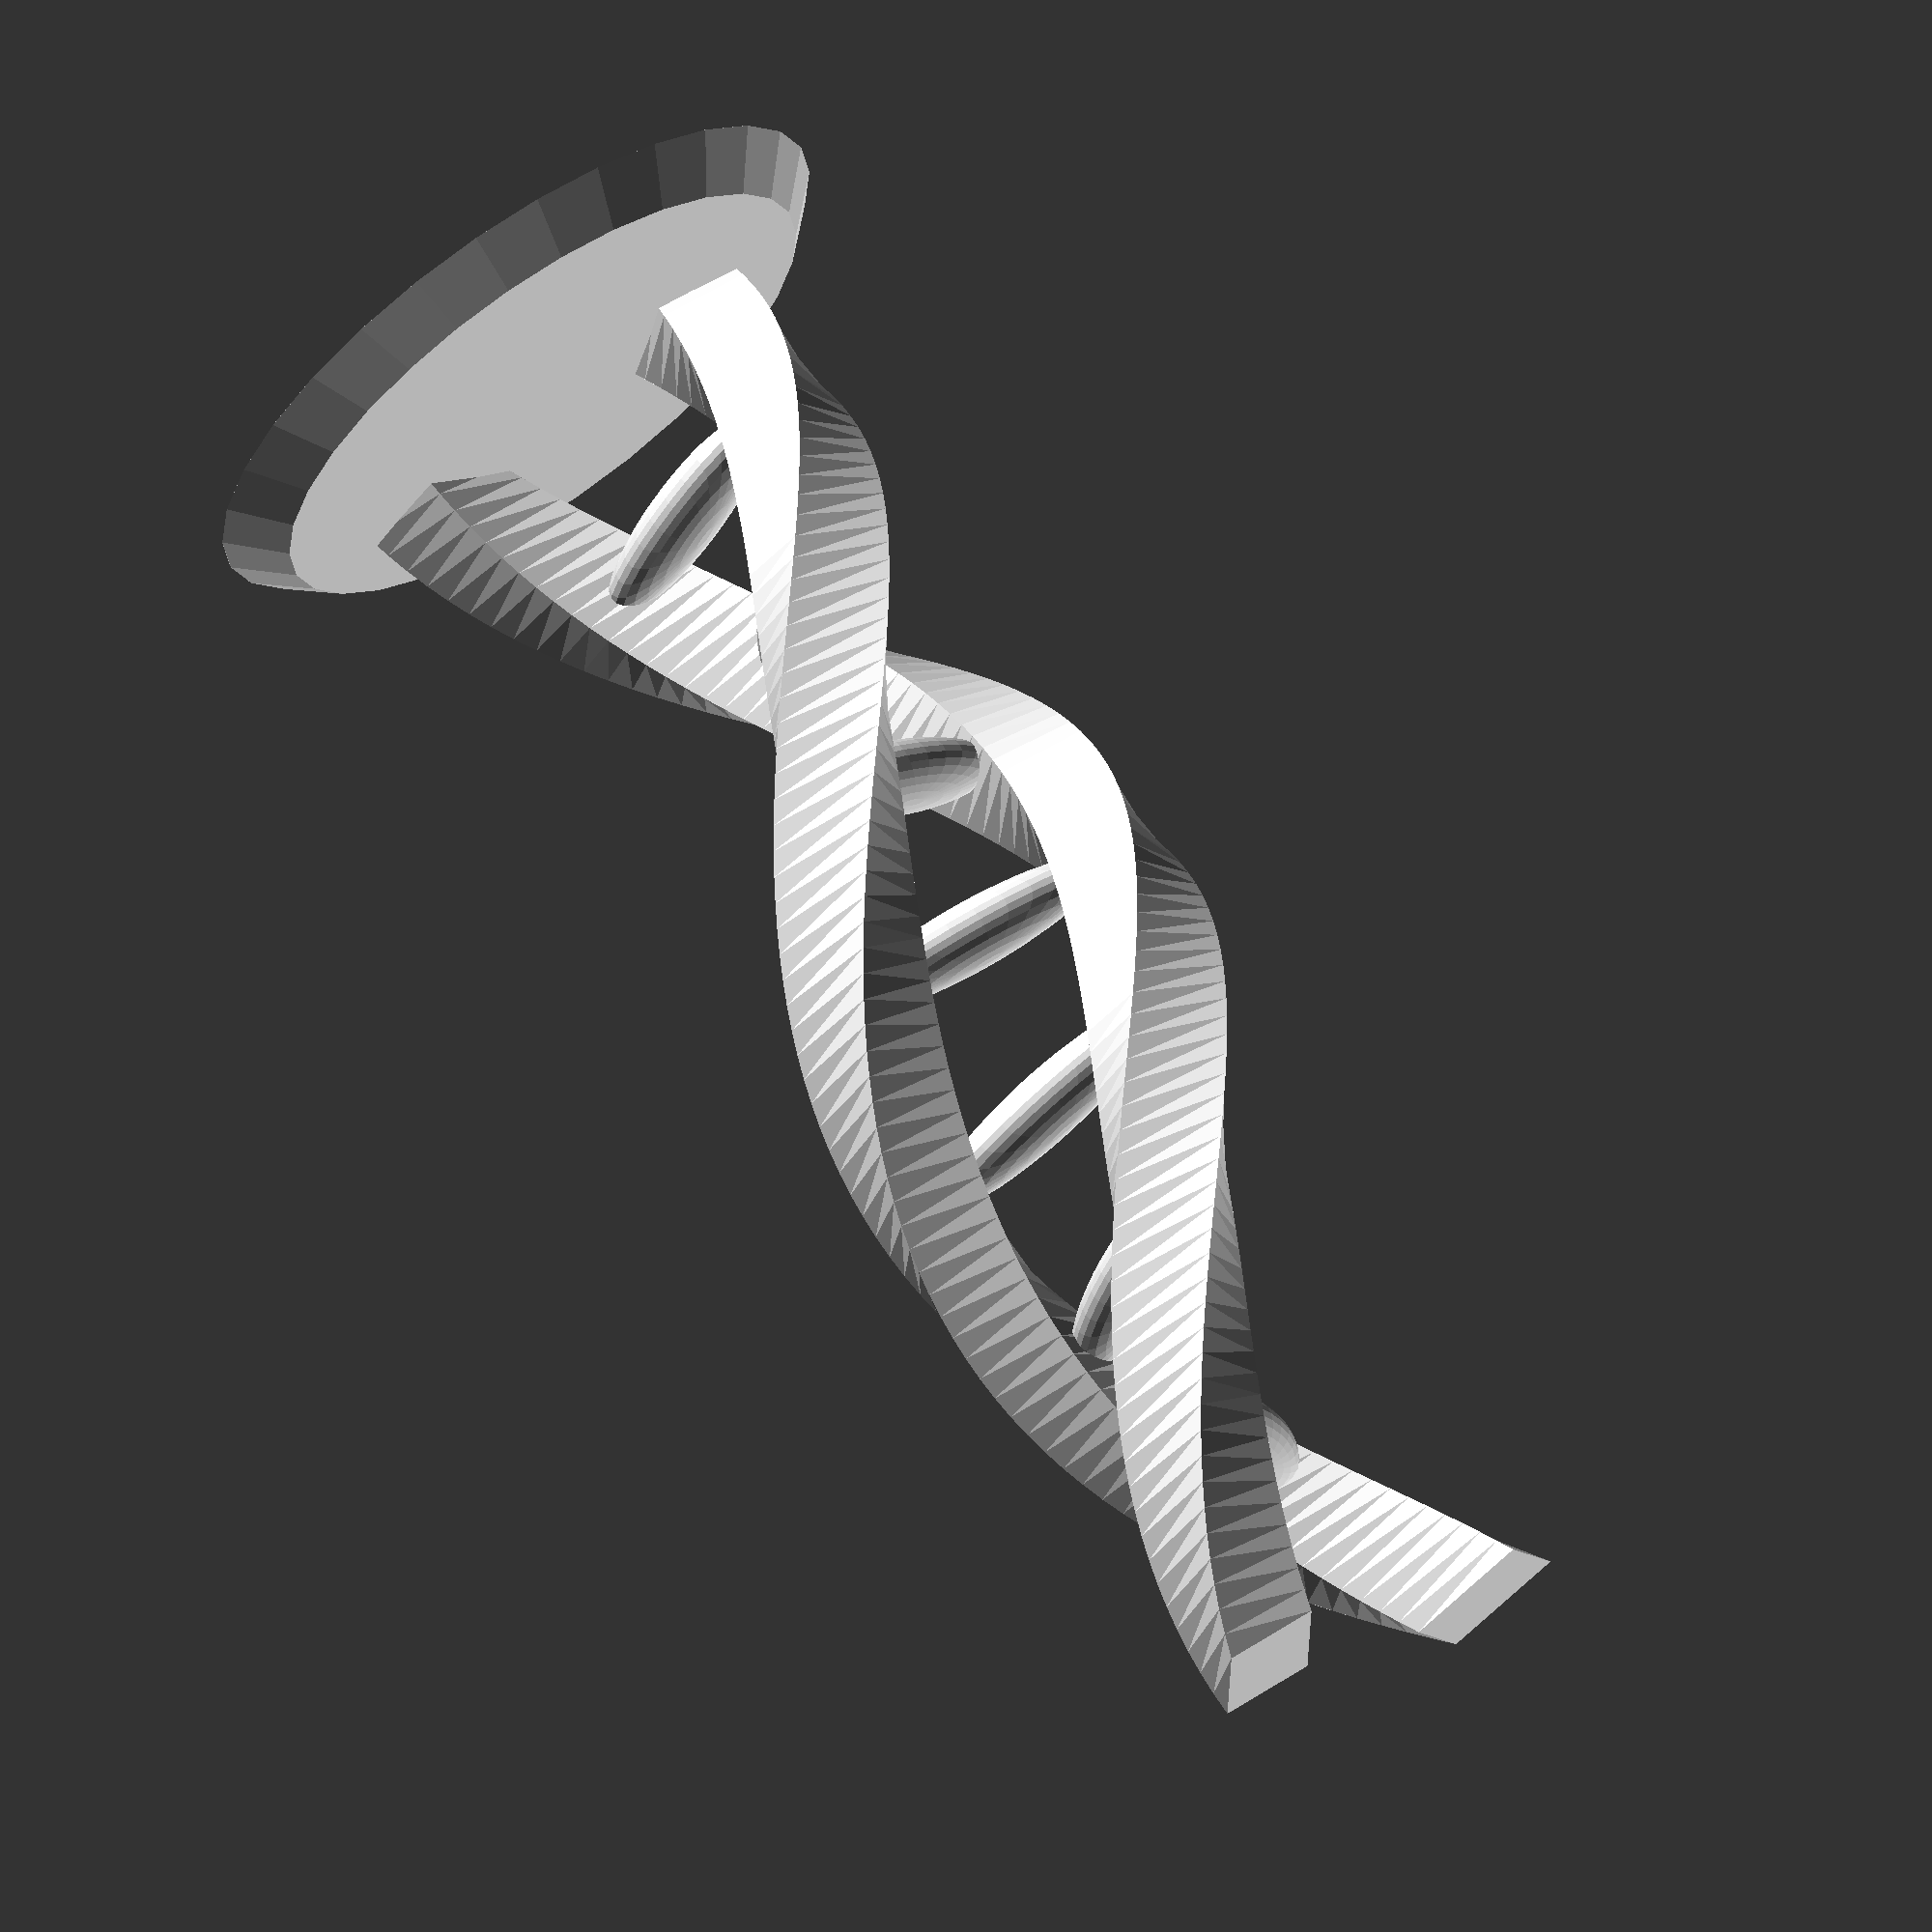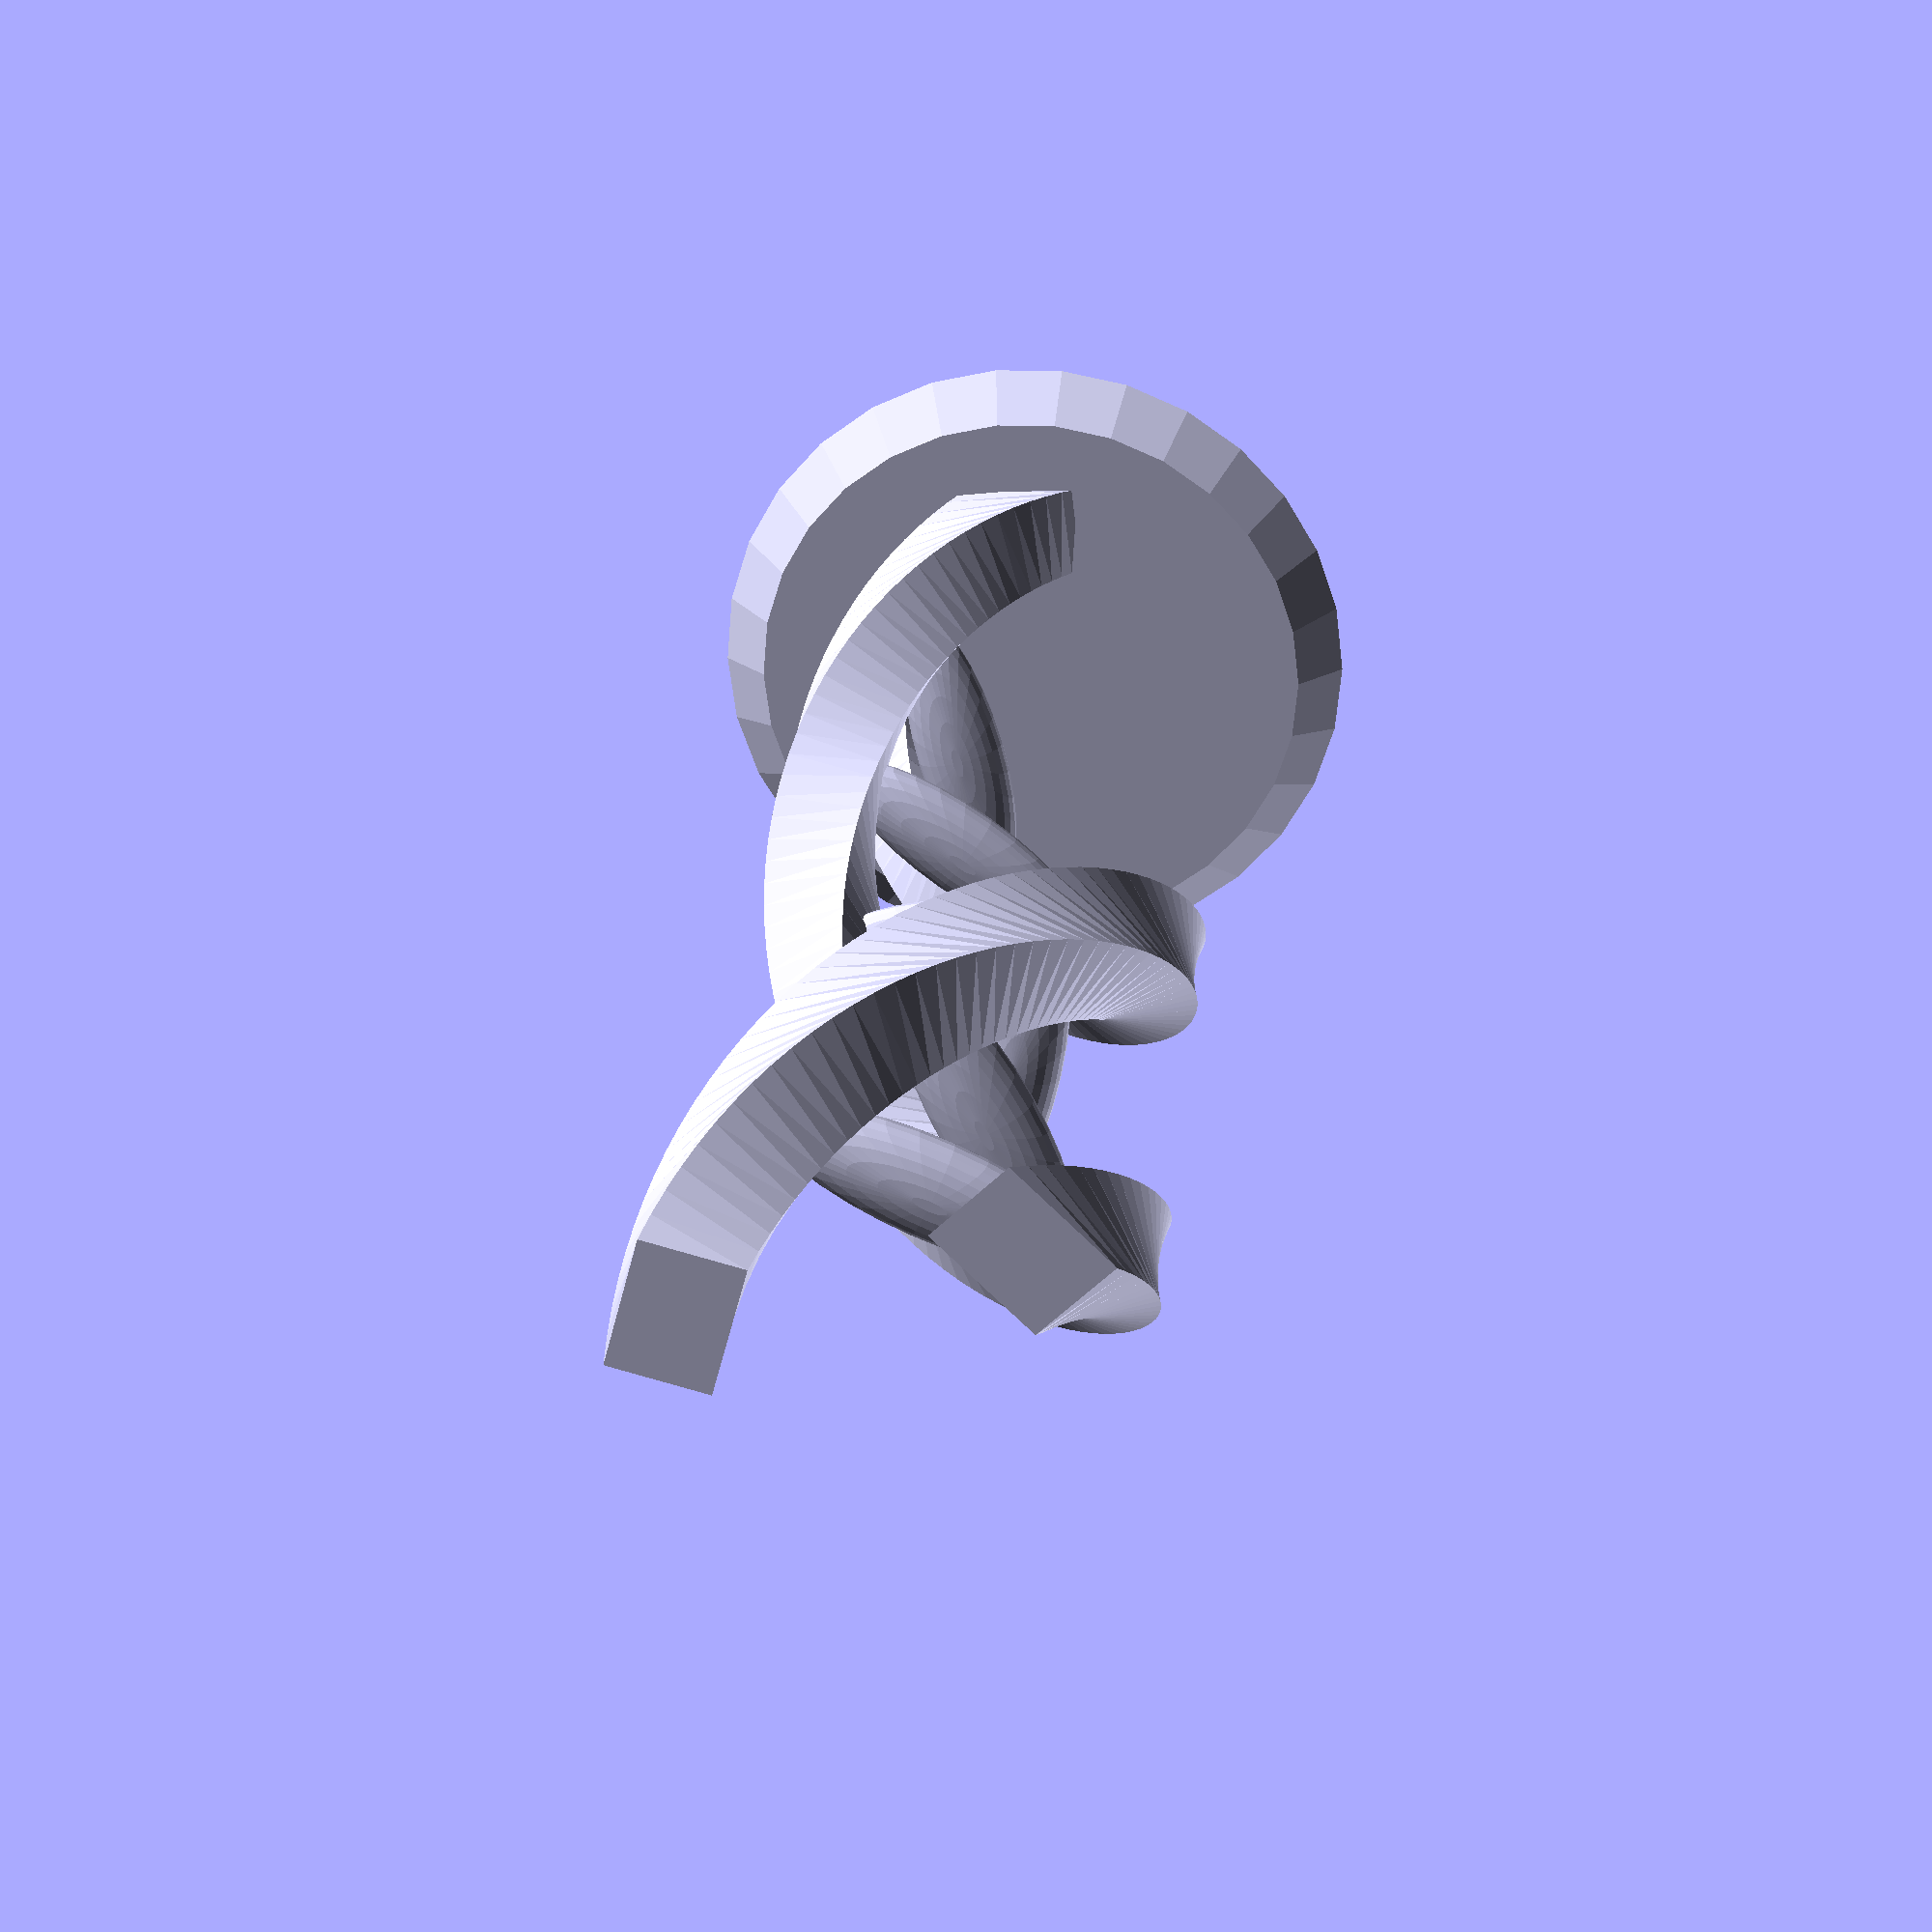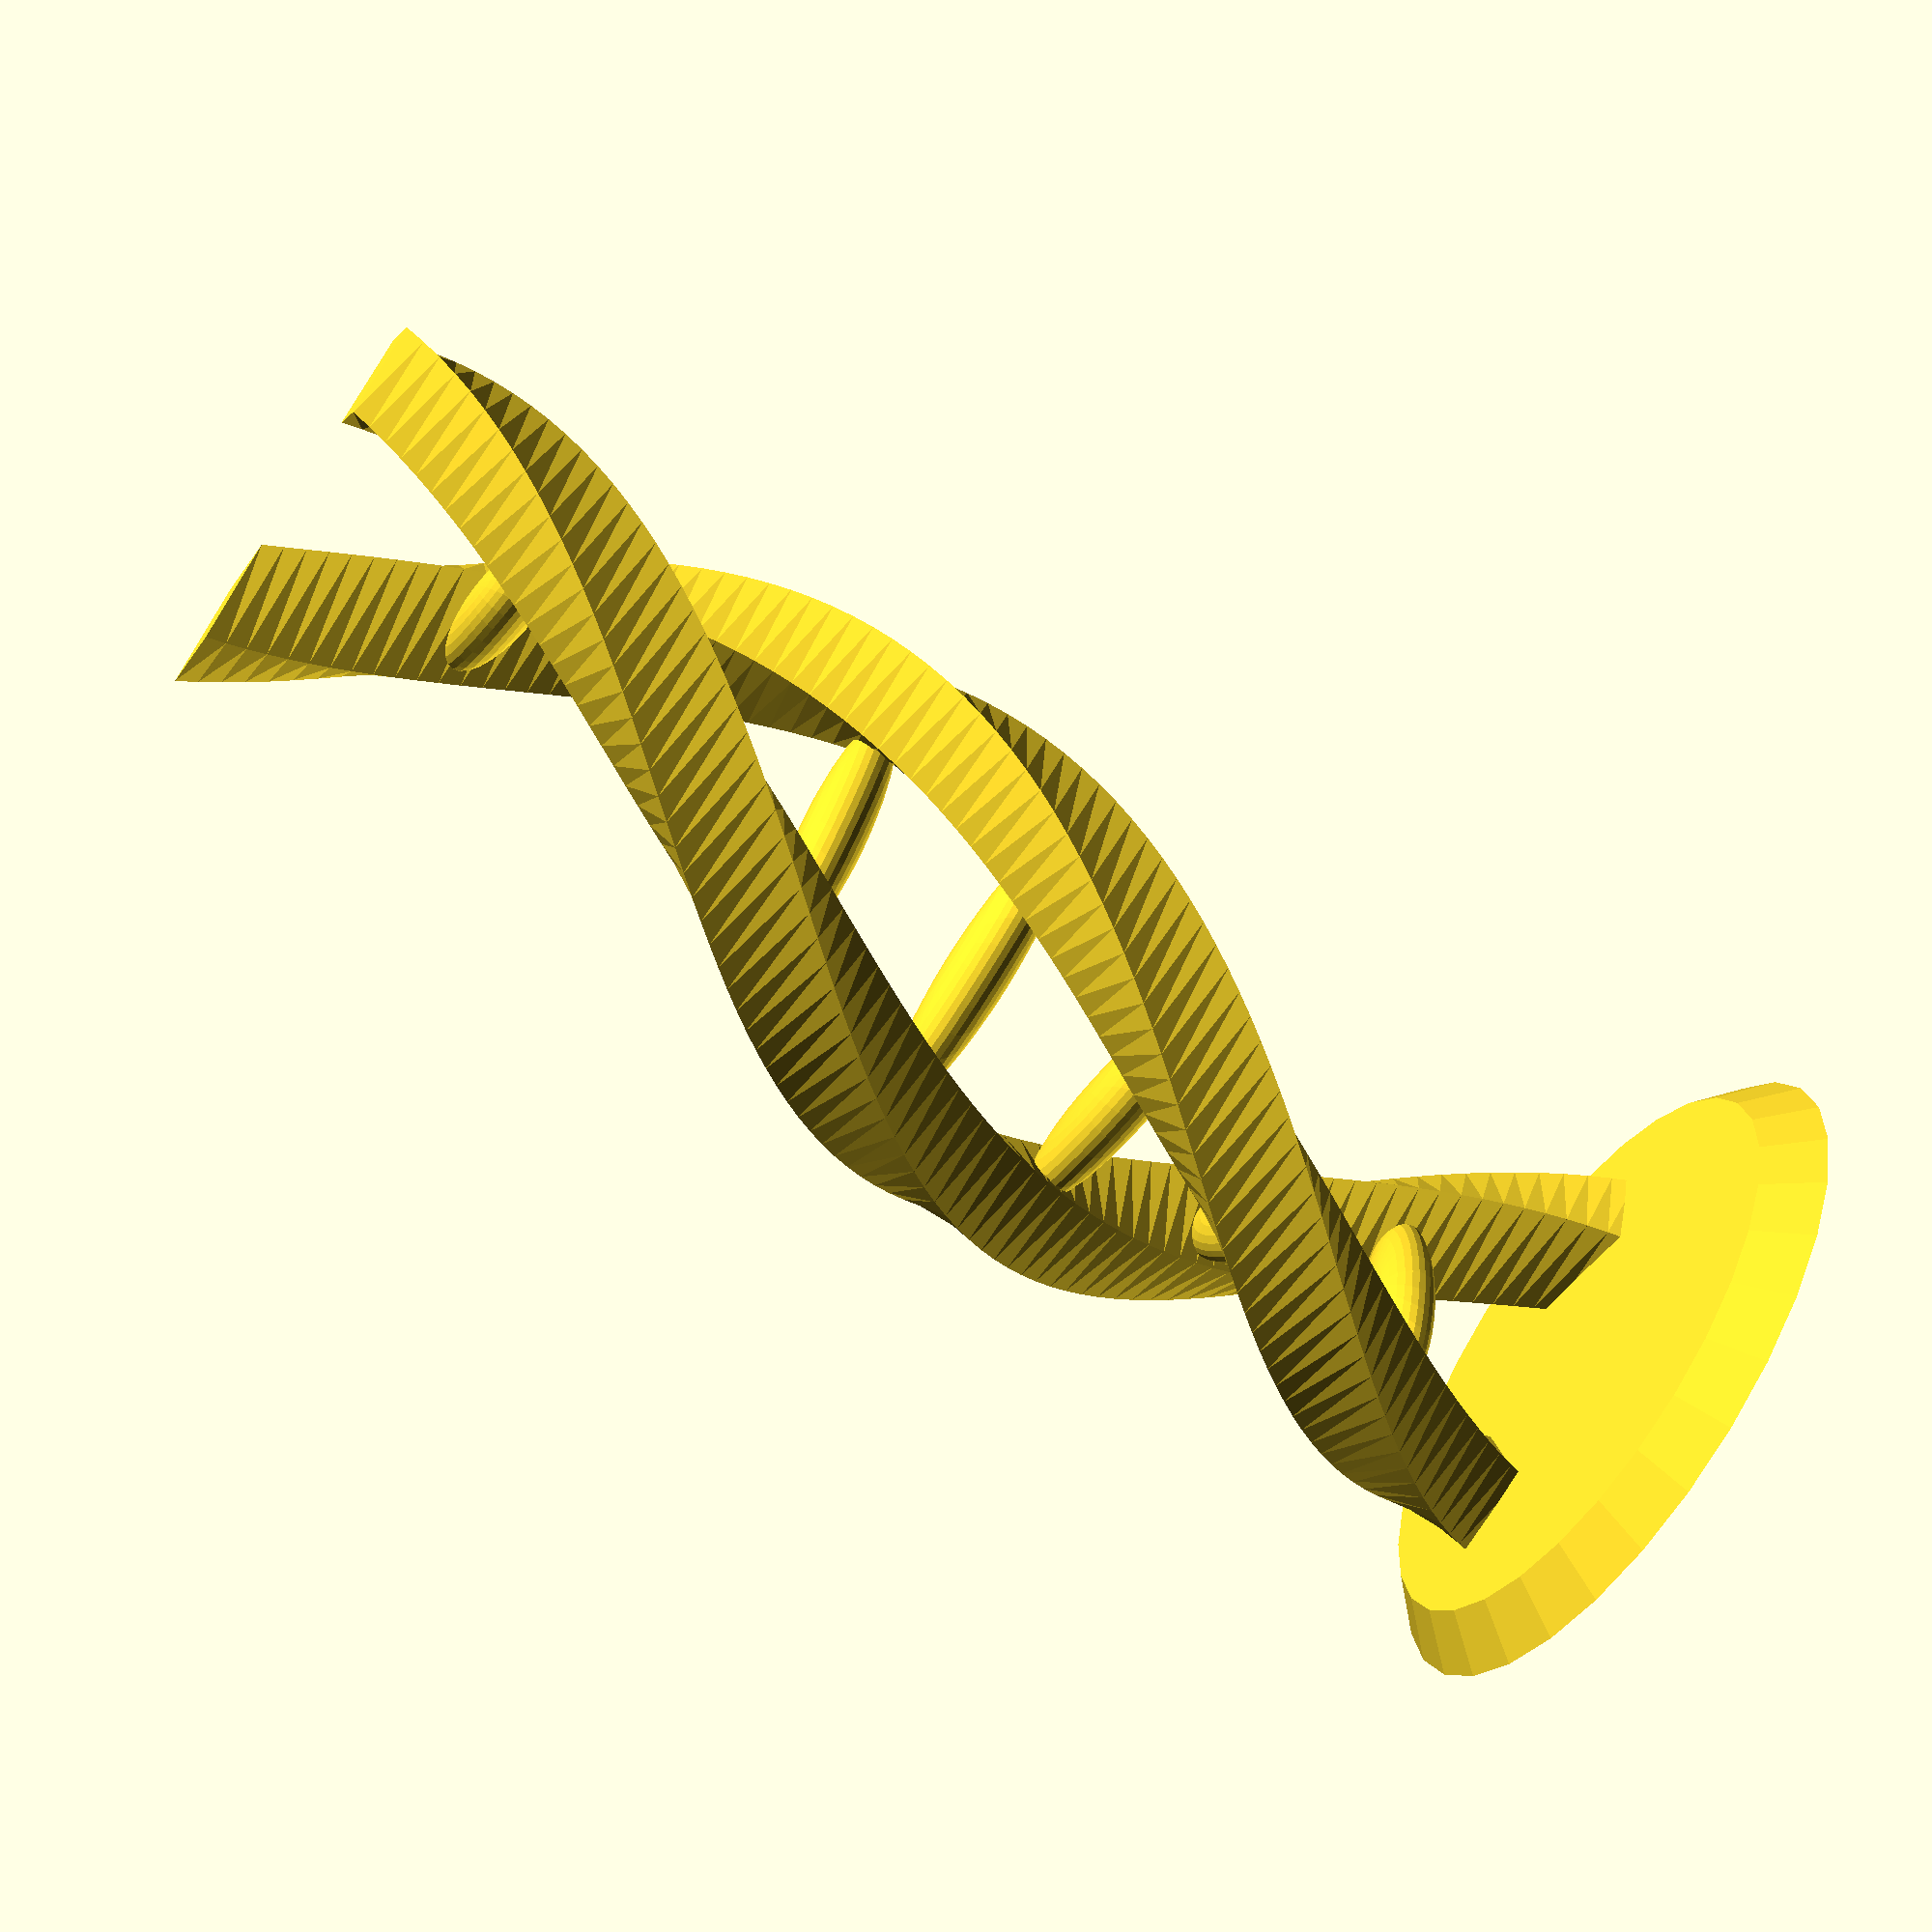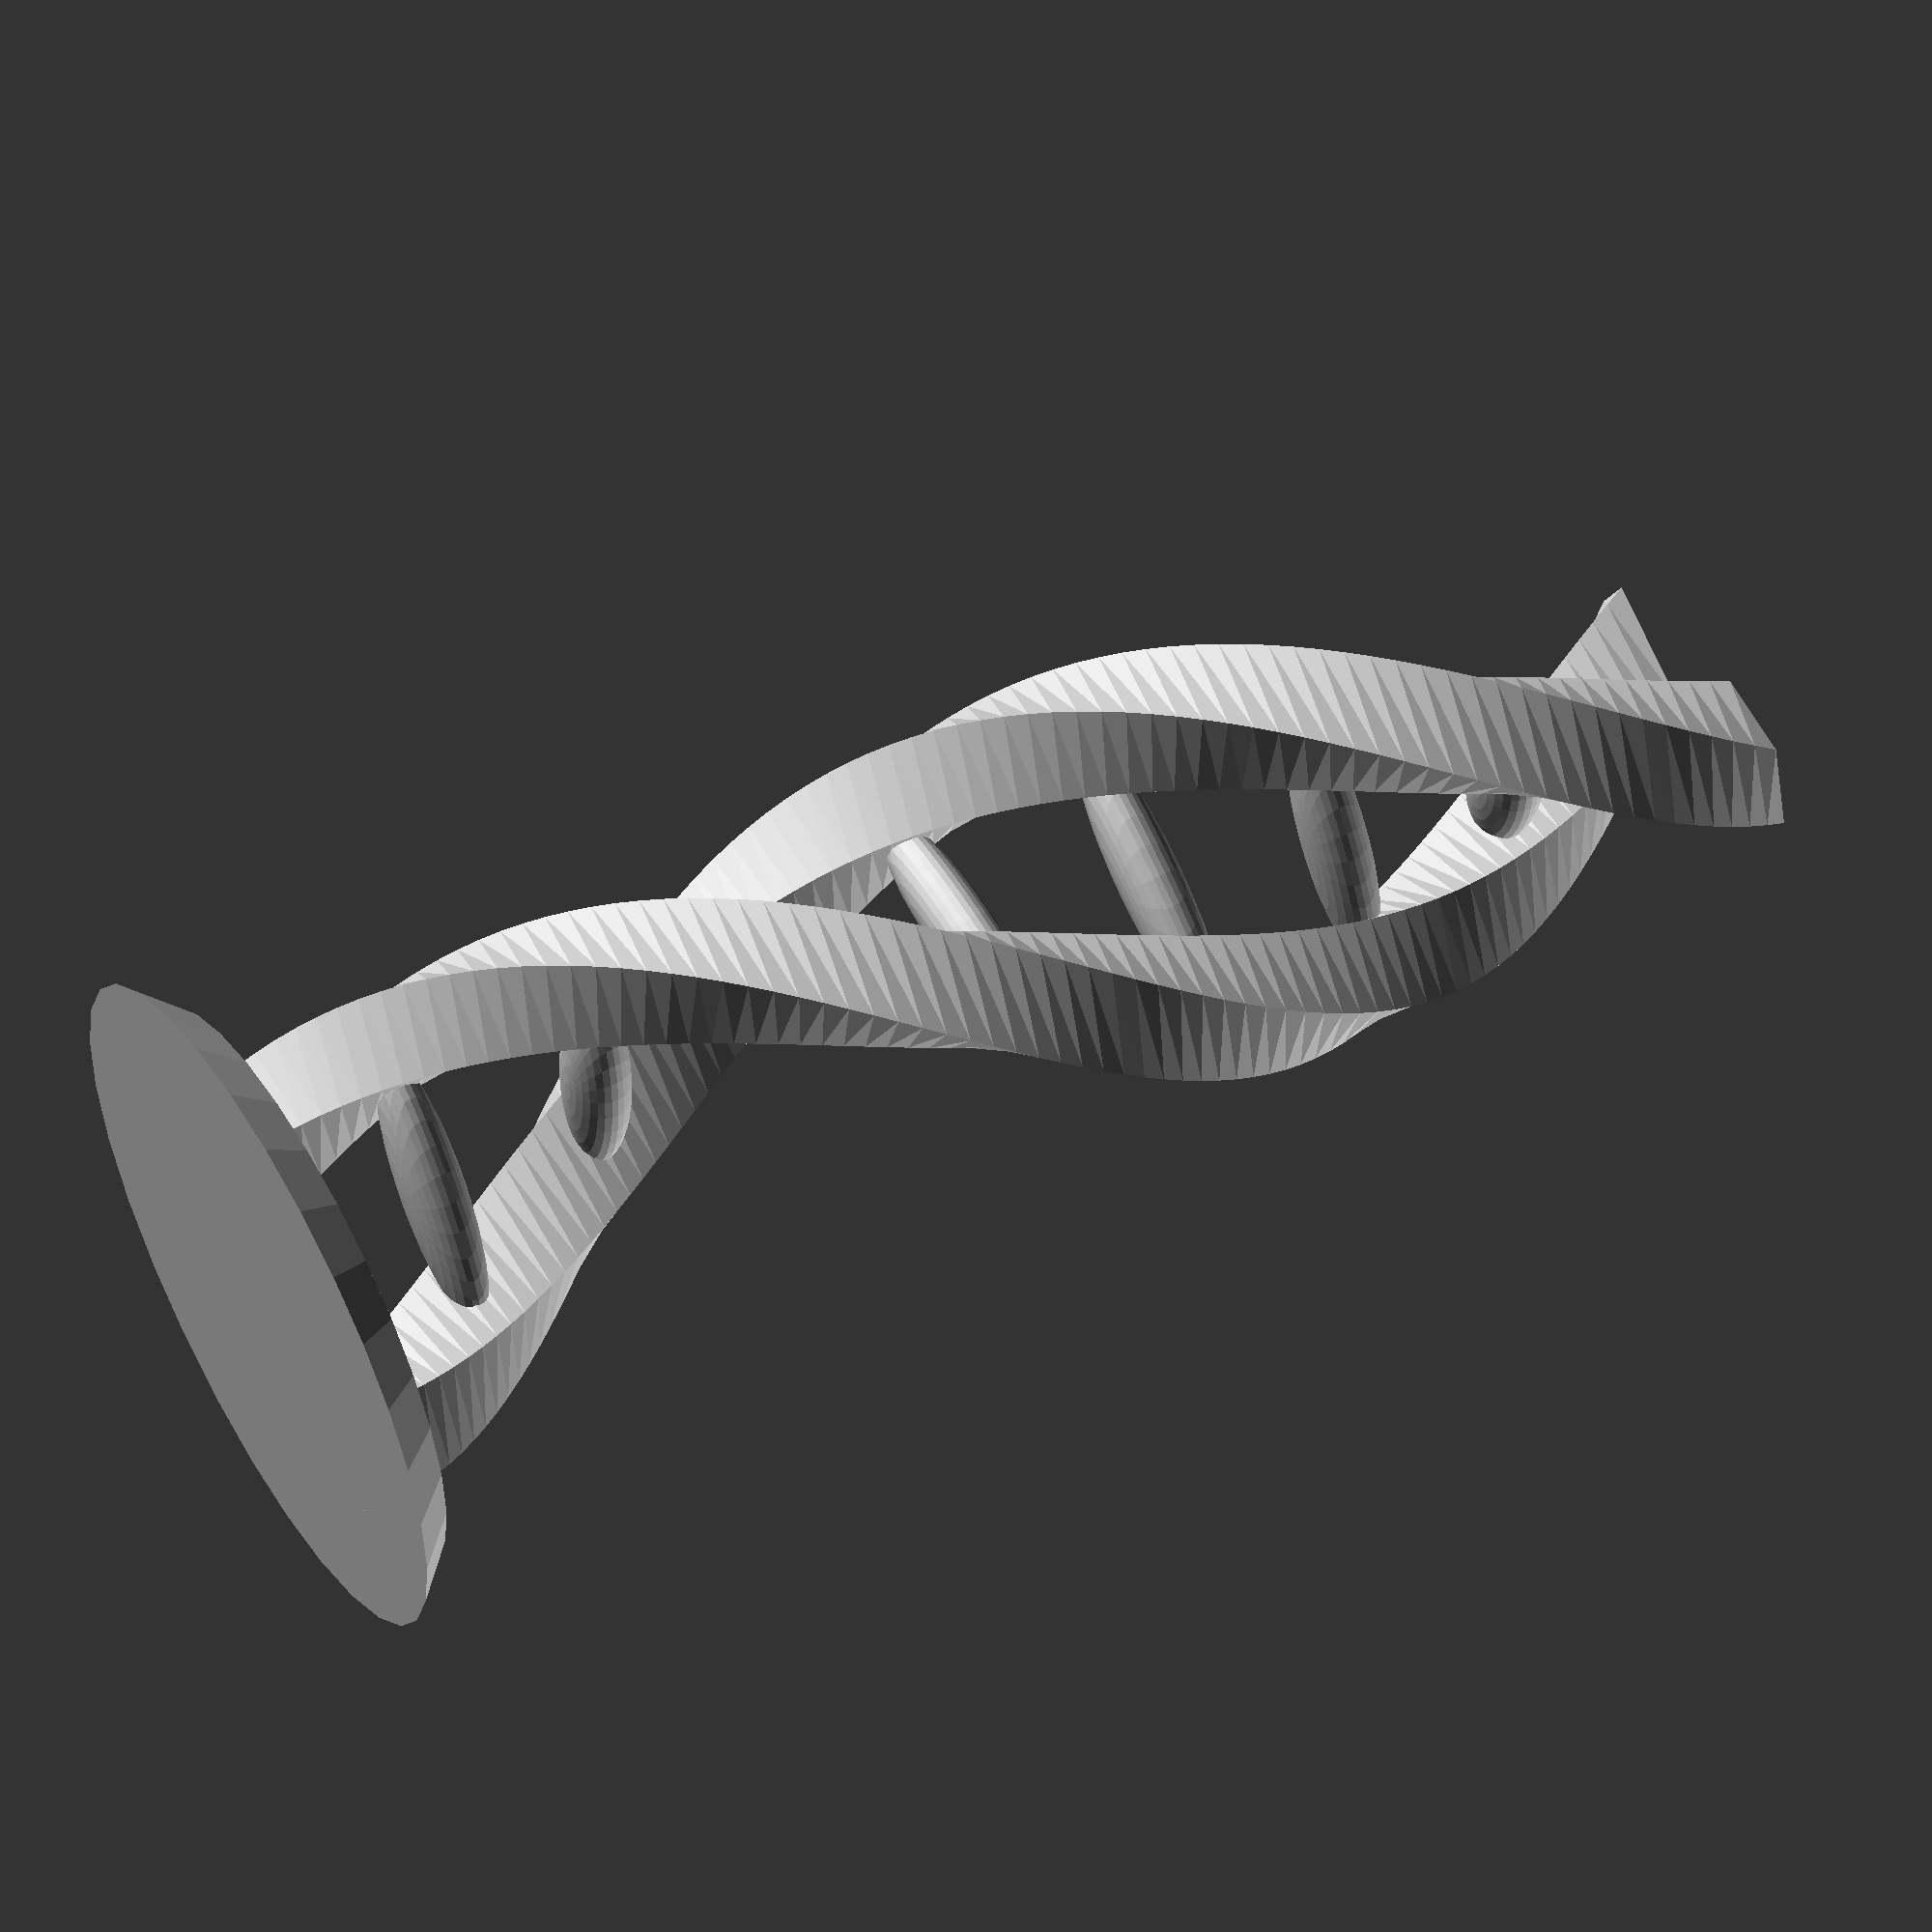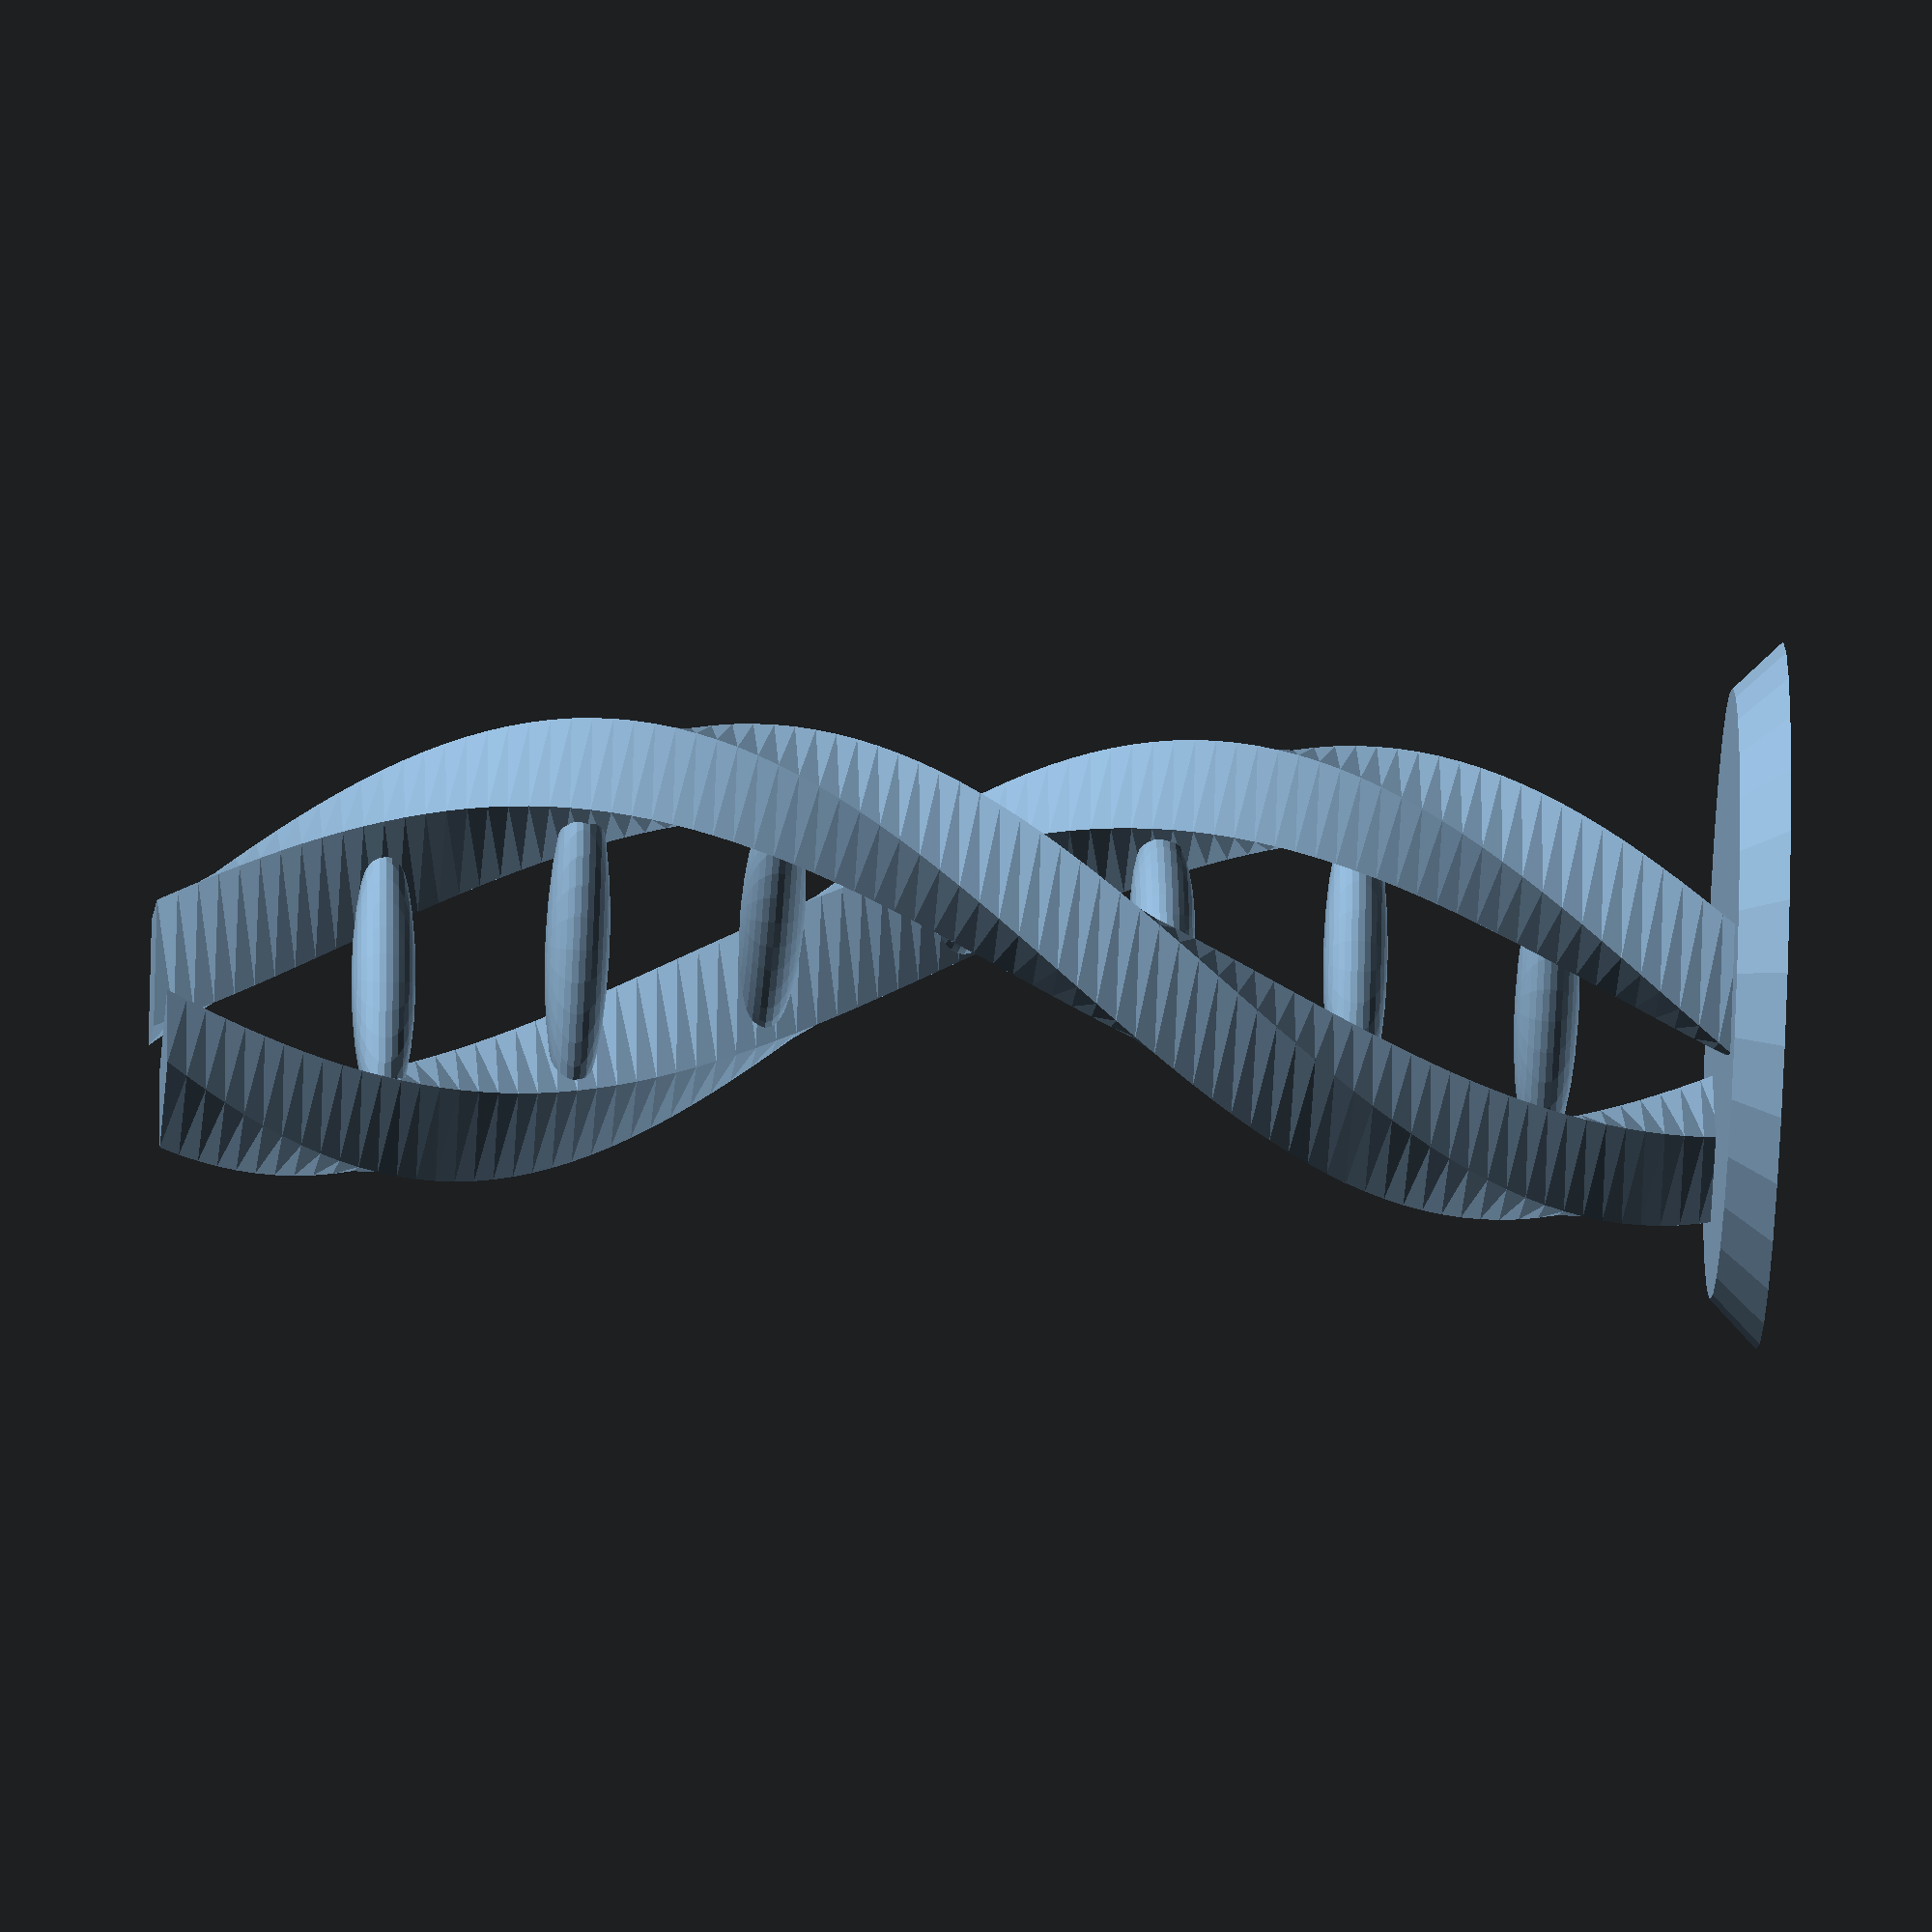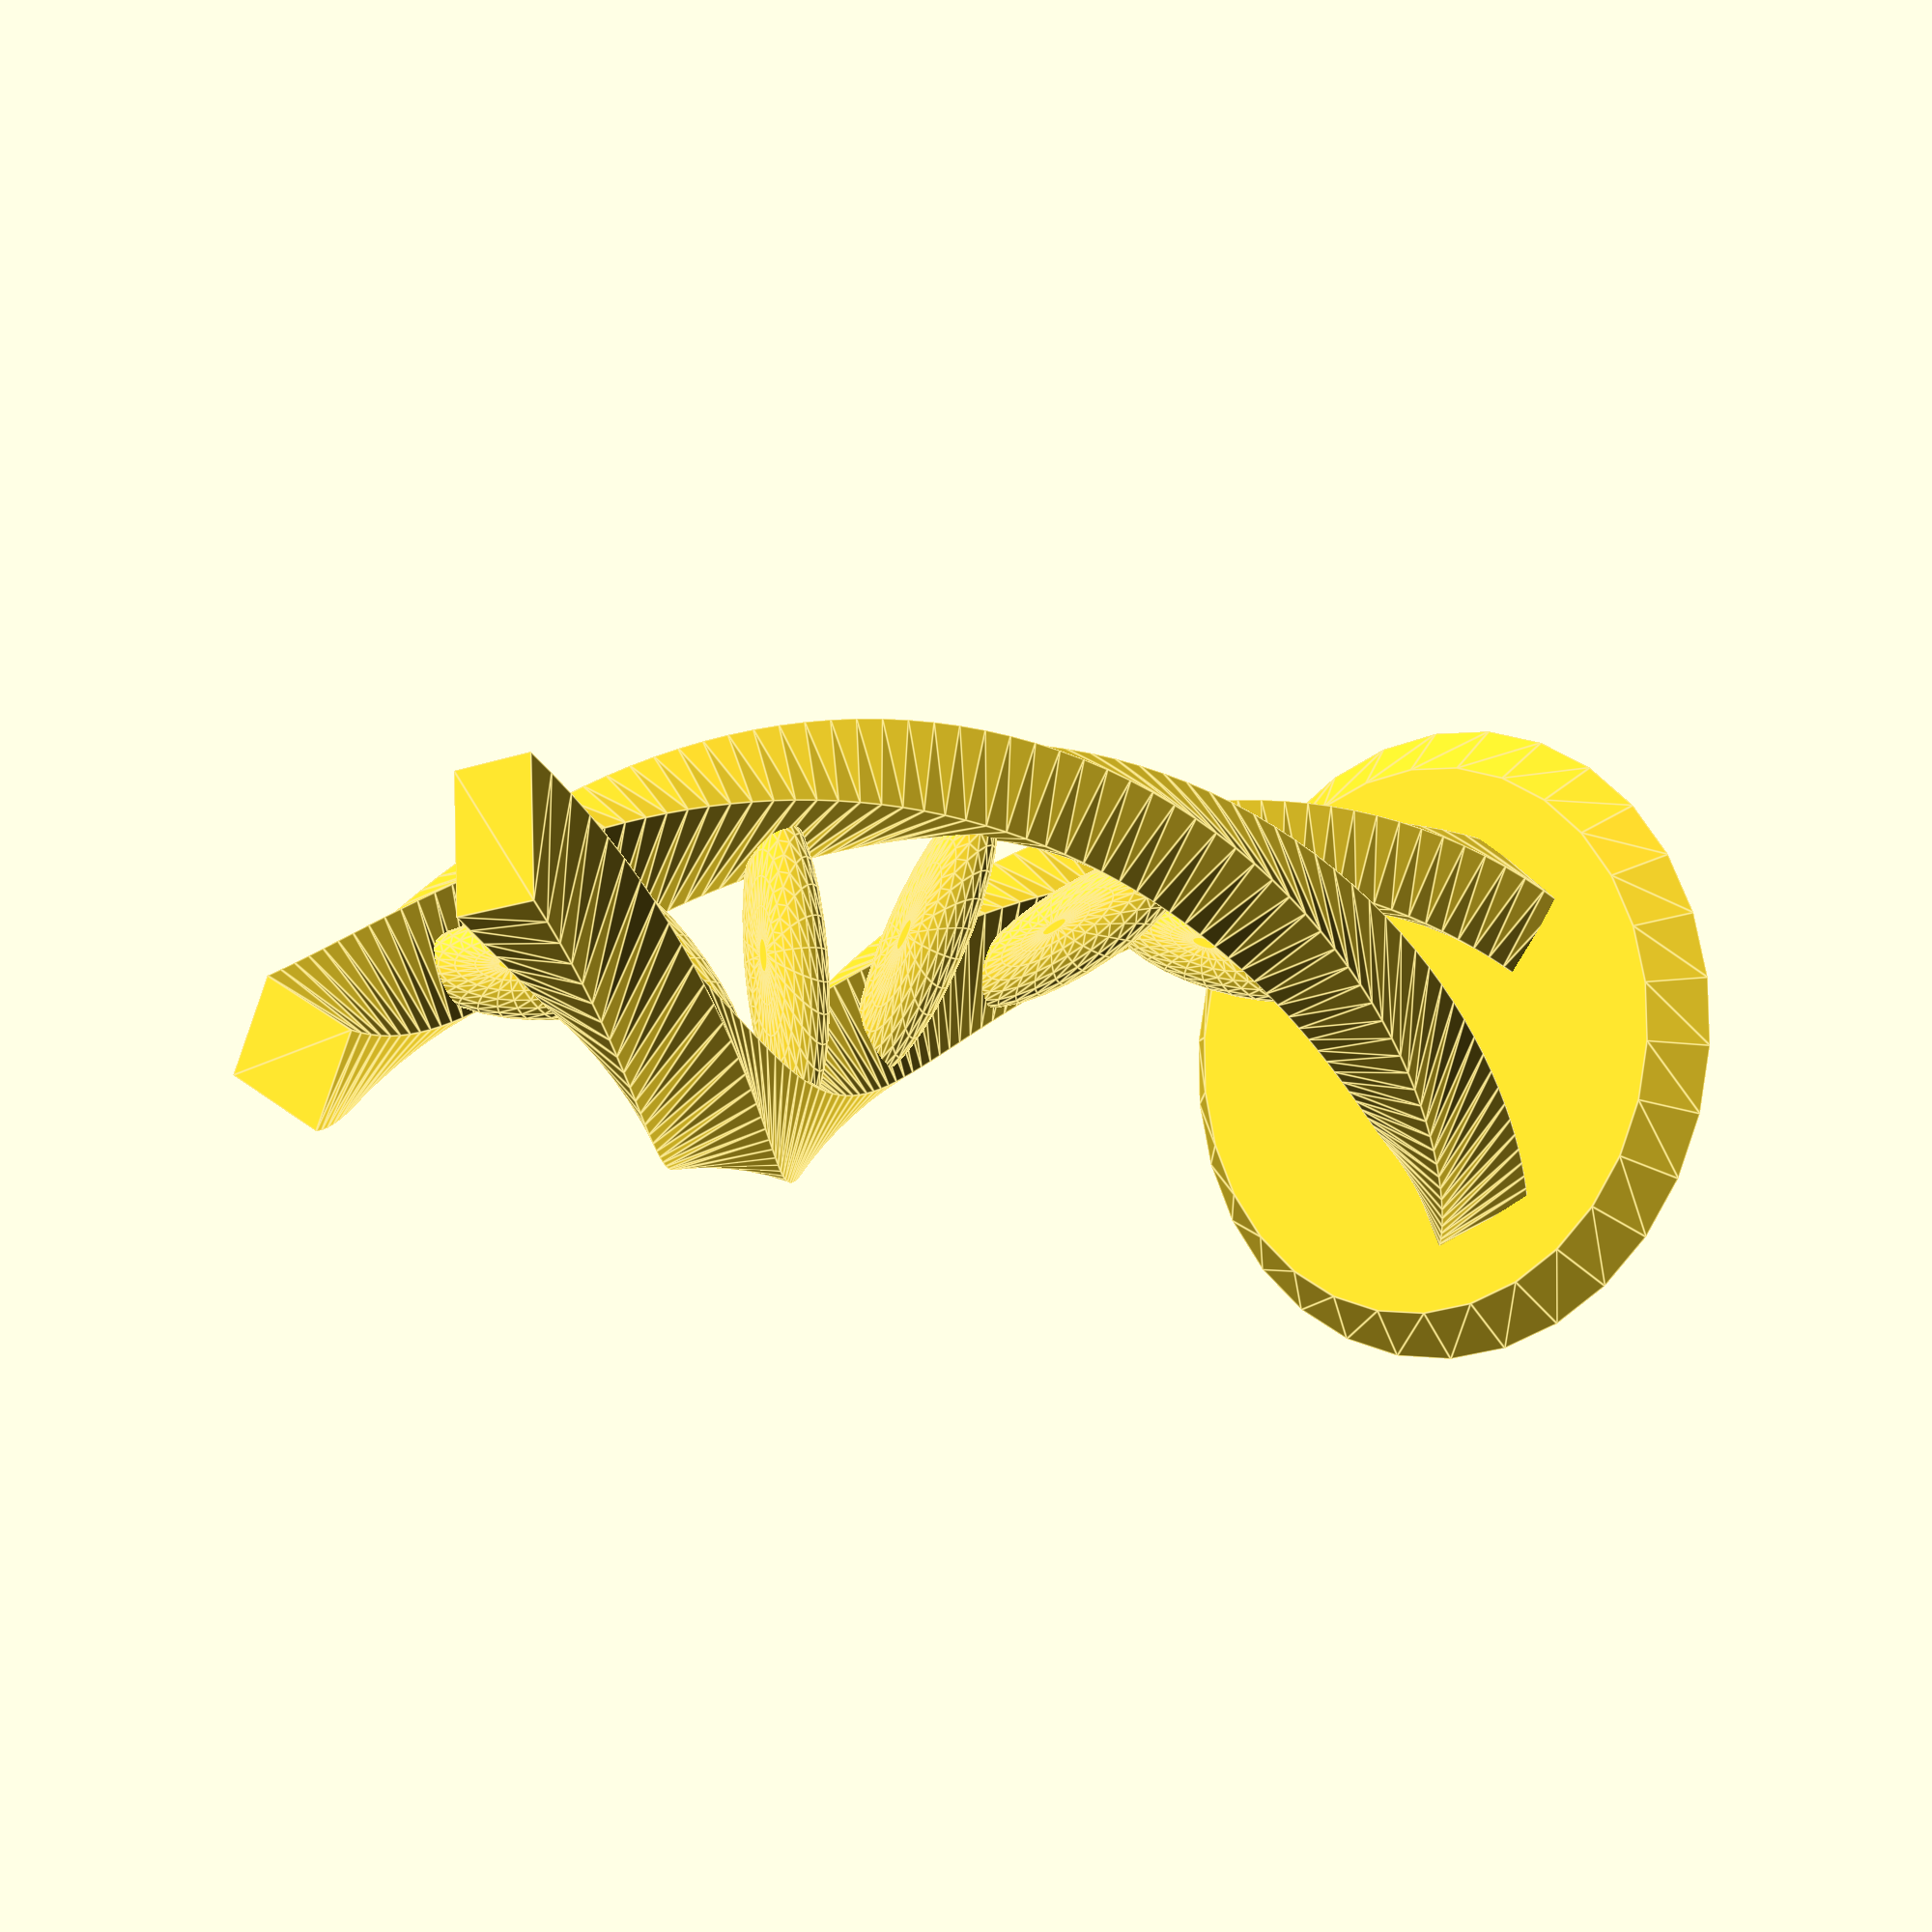
<openscad>
//Loguncov Maxim 18.12.13


// ===== Параметры =====
TotalHeight = 100; //Длинна

// Параметры основы:
BackboneRadius = 5; // Толщина спирали
SquareBBWidth = 8; // Толщина каркаса
SquareBBDepth = 6; // Толщина каркаса
BackboneCenterOffset = 11; // Растояние между опорами
BackboneRotationLag = 120; // Растояние между опорами по окружности
BackboneTwist = 3.2; // Степень закрученности

// Базовый модуль:
BaseLength = 20;
BaseWidth = 6;
BaseDepth = 4;
BaseFrequency = 12; 

// Основа:
StandDepth = 3;
StandLowerRadius = 22;
StandUpperRadius = 19;

// ===== Модули =====
module doublehelix()
	{

	linear_extrude(height = TotalHeight, center = false, convexity = 10, twist = BackboneTwist*TotalHeight, $fn = 50)
		translate([BackboneCenterOffset, 0, 0])
			circle(r = BackboneRadius);

	linear_extrude(height = TotalHeight, center = false, convexity = 10, twist = BackboneTwist*TotalHeight, $fn = 50)
		rotate([0, 0, BackboneRotationLag])
			translate([BackboneCenterOffset, 0, 0])
				circle(r = BackboneRadius);

	}

module Squaredoublehelix()
	{

	linear_extrude(height = TotalHeight, center = false, convexity = 10, twist = BackboneTwist*TotalHeight, slices = 80)
		translate([BackboneCenterOffset, 0, 0])
				square([SquareBBDepth,SquareBBWidth],center=true);


	linear_extrude(height = TotalHeight, center = false, convexity = 10, twist = BackboneTwist*TotalHeight, slices= 80)
		rotate([0, 0, BackboneRotationLag])
			translate([BackboneCenterOffset, 0, 0])
				square([SquareBBDepth,SquareBBWidth],center=true);

	}

module CuboidBase(Elevation){
	translate([0,0,Elevation])
		rotate ([0,0, -Elevation * BackboneTwist])
			linear_extrude(height = BaseDepth, center = false, convexity = 5, twist = 0)
				rotate([0, 0, 60])
					translate([5, 0, 0])
						square([BaseWidth, BaseLength],center=true);
}

module OvoidBase(Elevation){
	translate([0,0,Elevation])
		rotate([0,0,-Elevation * BackboneTwist])
			rotate([0, 0, 48])
				translate([4,0,BaseDepth/2])
					scale([BaseWidth/BaseLength,1,BaseDepth/BaseLength])
						sphere(r = BaseLength/2);
}

module Stand(){
	cylinder(StandDepth, StandLowerRadius, StandUpperRadius);
}

module SquareBaseDNA(){
	union(){
	doublehelix();

	for(i = [1 : (TotalHeight/BaseFrequency) -1]){
		CuboidBase(i * BaseFrequency);
	}

	Stand();
}
}

module OvoidBaseDNA(){
	union(){
	doublehelix();

	for(i = [1 : (TotalHeight/BaseFrequency) -1]){
		OvoidBase(i * BaseFrequency);
	}

	Stand();
}
}

module SquareBBOvoidBaseDNA(){
	union(){
	Squaredoublehelix();

	for(i = [1 : (TotalHeight/BaseFrequency) -1]){
		OvoidBase(i * BaseFrequency);
	}

	Stand();
}
}

// ===== Моделирование =====

mirror(0,0,0){
	SquareBBOvoidBaseDNA();
}

</openscad>
<views>
elev=294.2 azim=202.2 roll=326.0 proj=o view=solid
elev=154.3 azim=154.9 roll=174.5 proj=p view=wireframe
elev=249.4 azim=177.7 roll=124.1 proj=p view=wireframe
elev=298.1 azim=207.6 roll=241.5 proj=o view=wireframe
elev=216.8 azim=45.0 roll=93.5 proj=o view=wireframe
elev=8.3 azim=137.3 roll=41.7 proj=p view=edges
</views>
